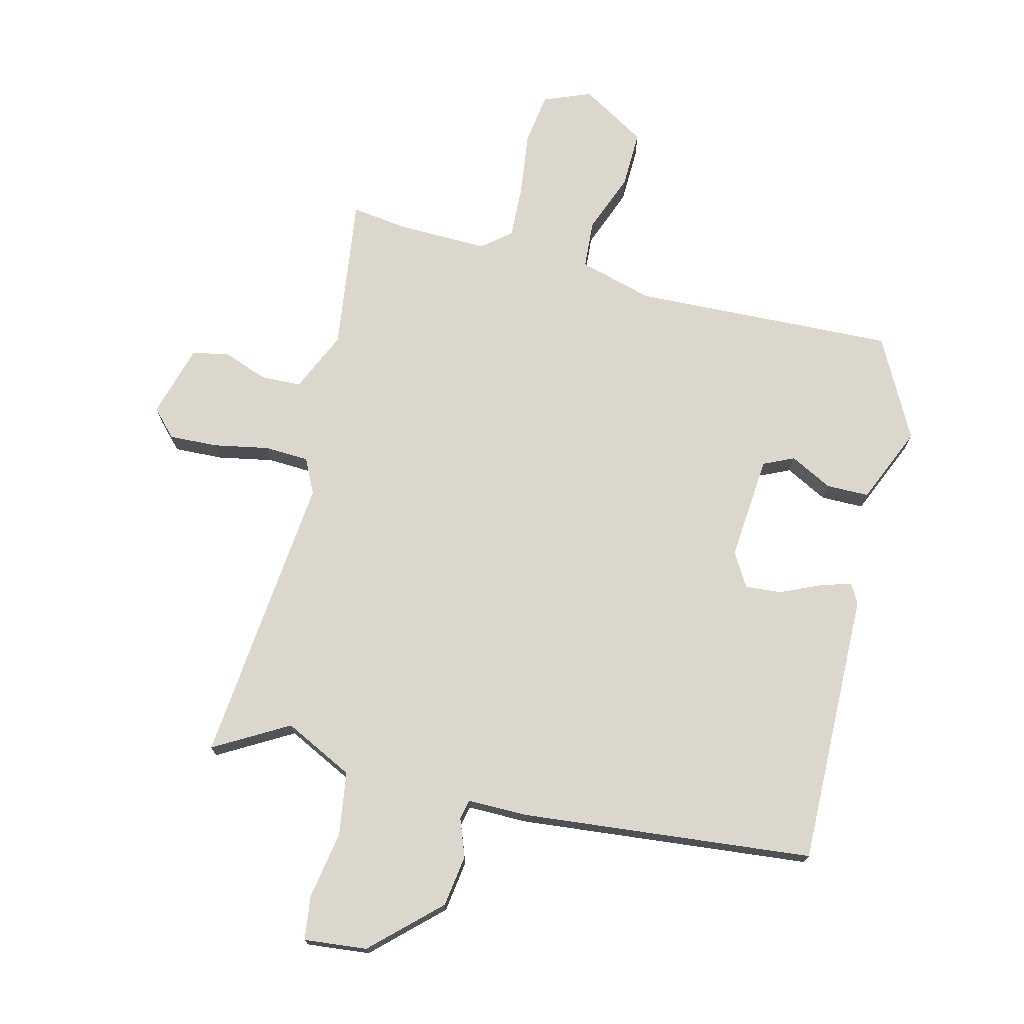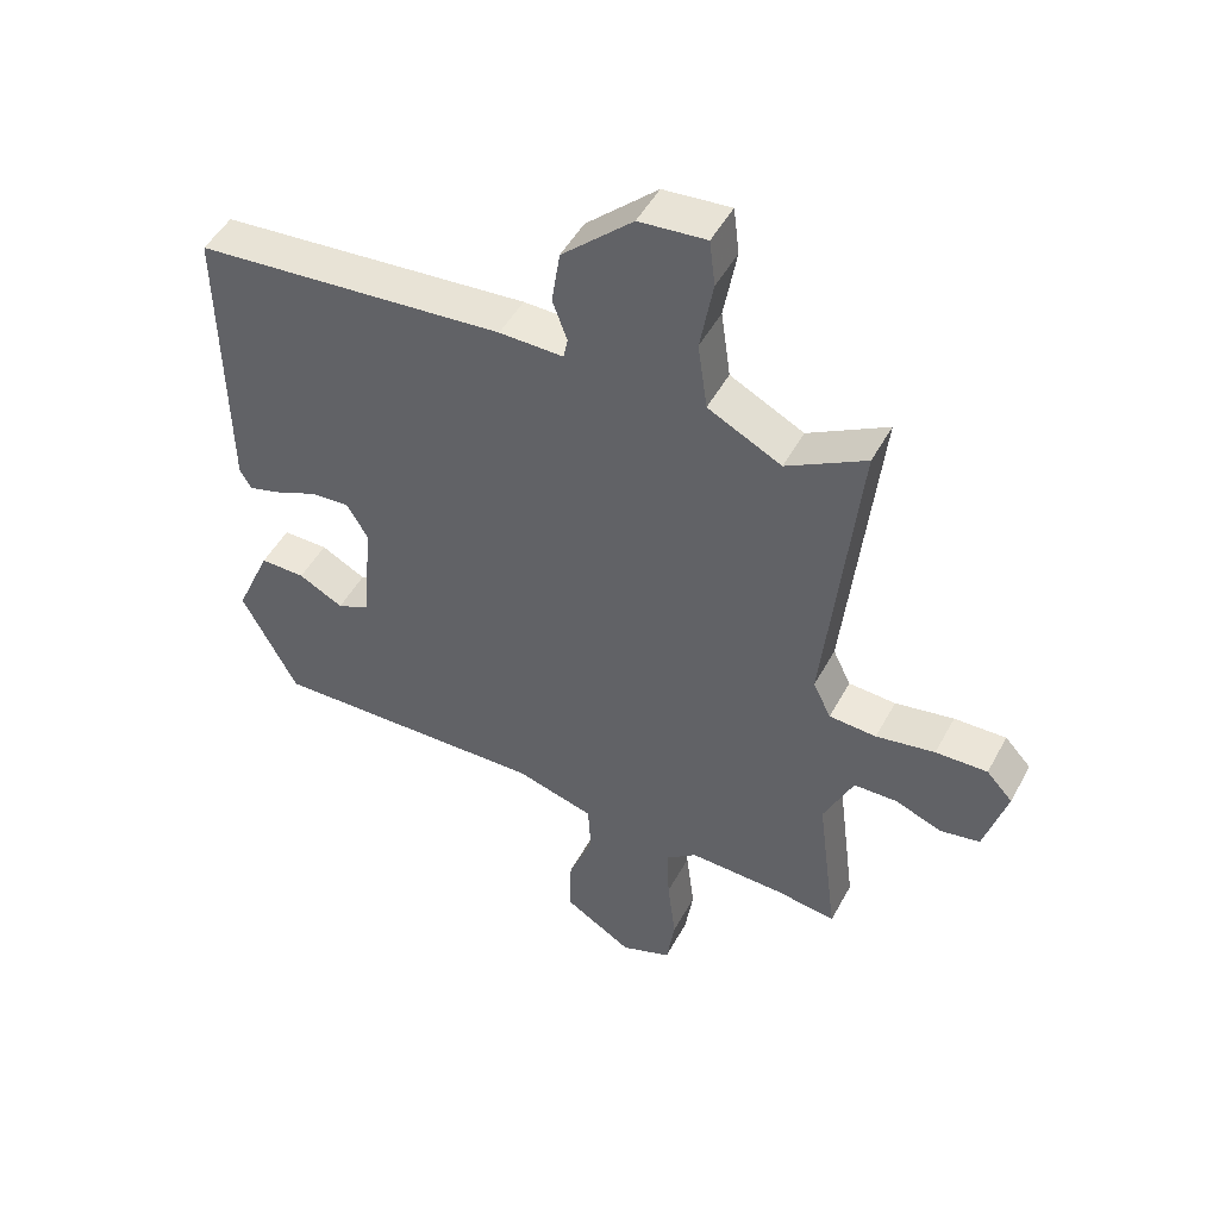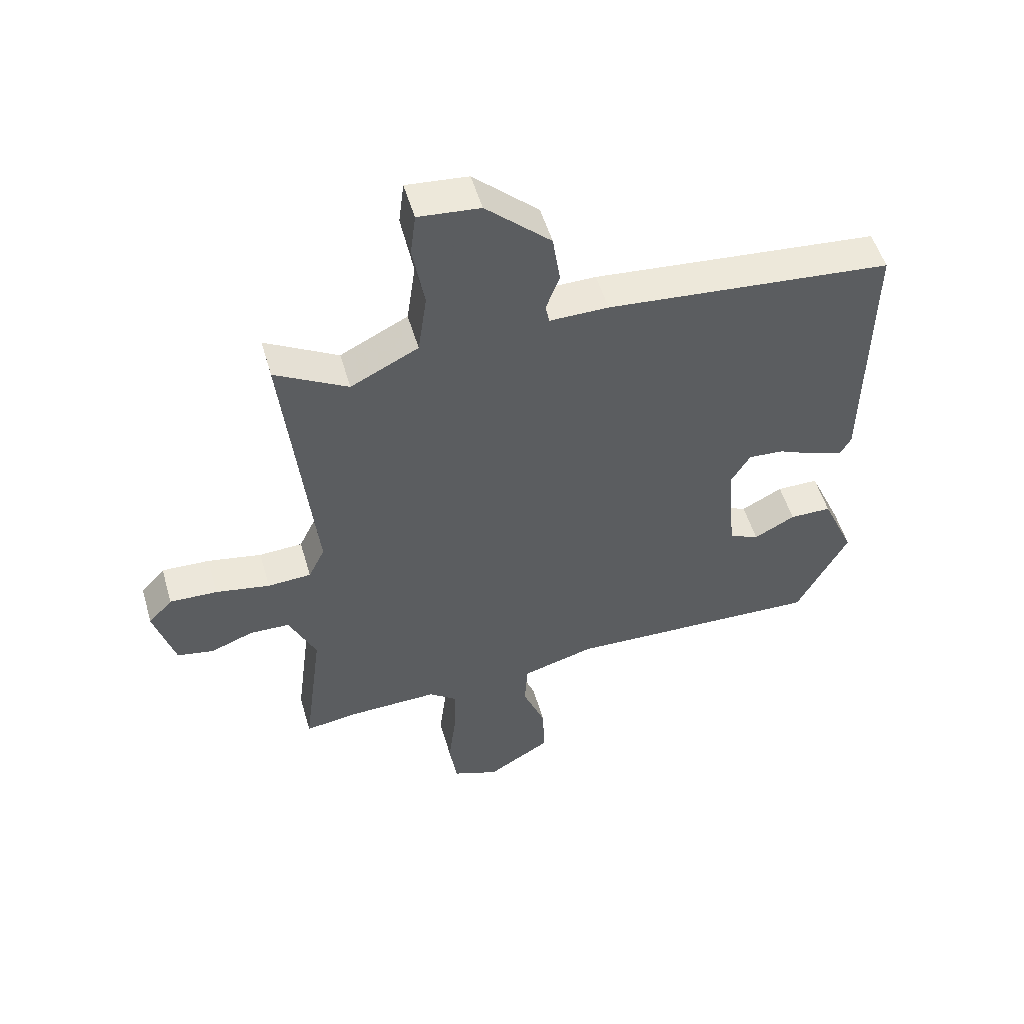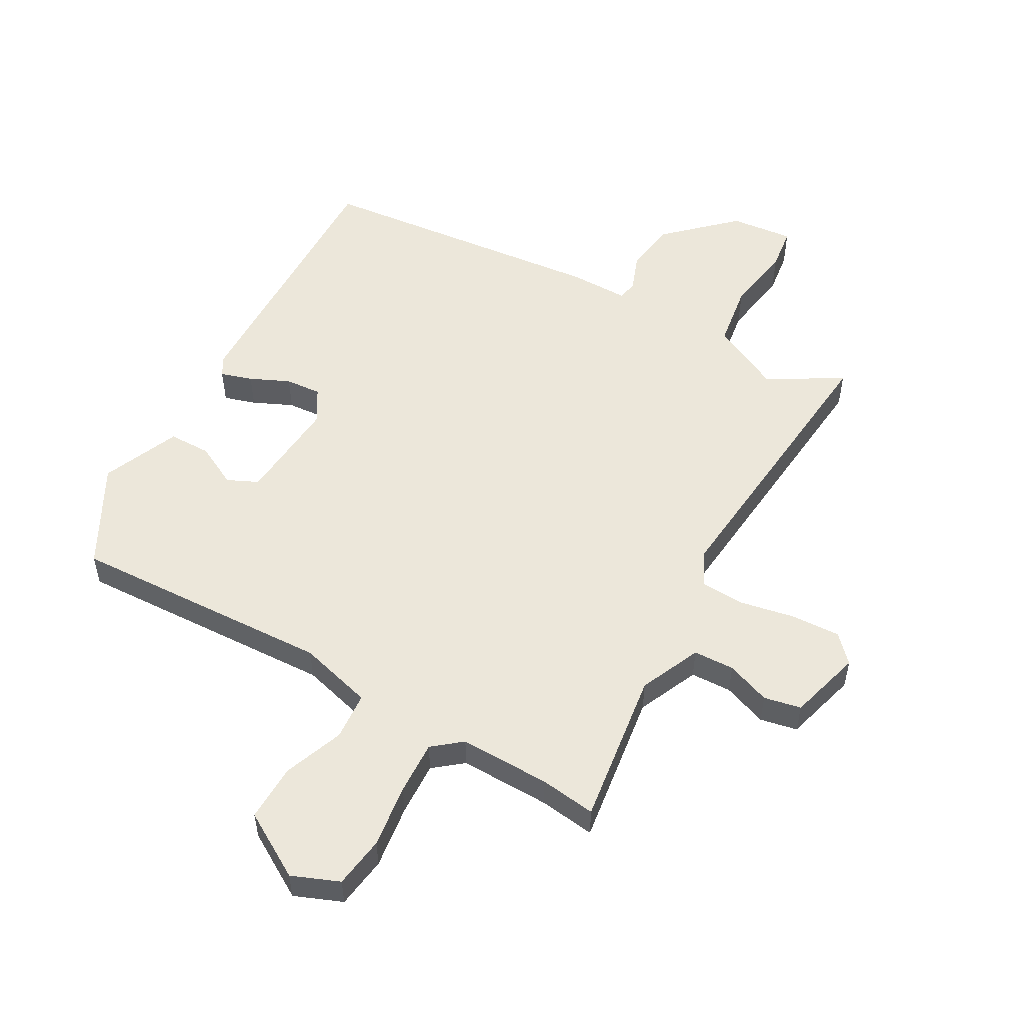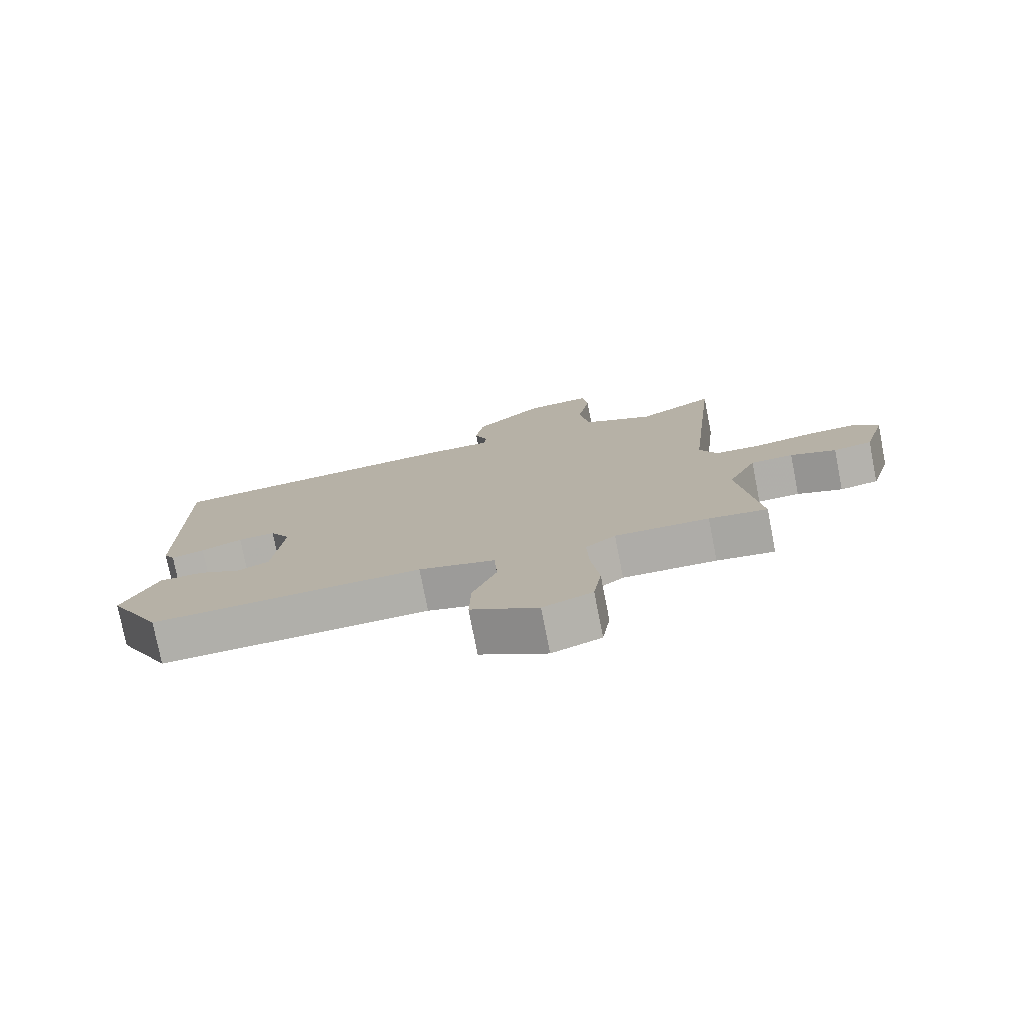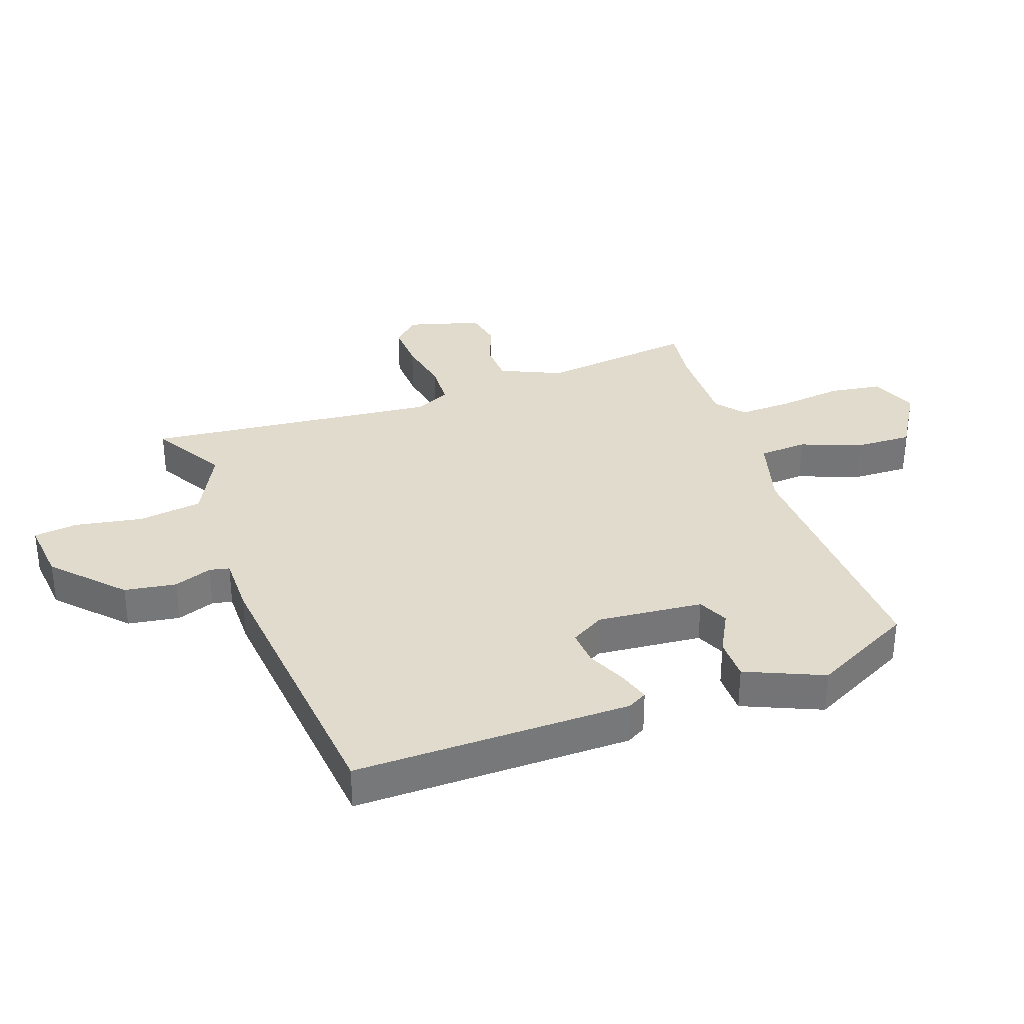
<metadata>
{"format":"obj","ext":"obj","renderer":"f3d","projection":"perspective","resolution":1024,"background":"white","views":[{"elev":73.1,"azim":13.6,"up":"+Y"},{"elev":49.0,"azim":-152.4,"up":"+Z"},{"elev":52.7,"azim":-16.2,"up":"+Z"},{"elev":53.3,"azim":-151.2,"up":"+Y"},{"elev":-77.4,"azim":-168.9,"up":"+Z"},{"elev":33.3,"azim":70.3,"up":"+Y"}]}
</metadata>
<code>
v -0.465 0.07 -0.495
v -0.558 0.07 -0.508
v -0.525 0.07 -0.25
v -0.571 0.07 -0.149
v -0.639 0.07 -0.147
v -0.712 0.07 -0.175
v -0.774 0.07 -0.163
v -0.809 0.07 -0.042
v -0.768 0.07 0.002
v -0.687 0.07 -0.001
v -0.595 0.07 -0.018
v -0.521 0.07 -0.014
v -0.493 0.07 0.044
v -0.544 0.07 0.532
v -0.42 0.07 0.462
v -0.305 0.07 0.52
v -0.29 0.07 0.626
v -0.31 0.07 0.739
v -0.301 0.07 0.812
v -0.196 0.07 0.802
v -0.085 0.07 0.699
v -0.072 0.07 0.613
v -0.095 0.07 0.55
v -0.088 0.07 0.517
v 0.012 0.07 0.518
v 0.499 0.07 0.473
v 0.494 0.07 0.015
v 0.476 0.07 -0.017
v 0.423 0.07 -0.001
v 0.357 0.07 0.028
v 0.297 0.07 0.032
v 0.264 0.07 -0.024
v 0.28 0.07 -0.199
v 0.331 0.07 -0.222
v 0.401 0.07 -0.185
v 0.472 0.07 -0.185
v 0.528 0.07 -0.313
v 0.441 0.07 -0.481
v 0.004 0.07 -0.466
v -0.119 0.07 -0.501
v -0.124 0.07 -0.581
v -0.085 0.07 -0.681
v -0.082 0.07 -0.776
v -0.19 0.07 -0.842
v -0.269 0.07 -0.811
v -0.282 0.07 -0.725
v -0.269 0.07 -0.619
v -0.266 0.07 -0.529
v -0.314 0.07 -0.491
v -0.465 0 -0.495
v -0.558 0 -0.508
v -0.525 0 -0.25
v -0.571 0 -0.149
v -0.639 0 -0.147
v -0.712 0 -0.175
v -0.774 0 -0.163
v -0.809 0 -0.042
v -0.768 0 0.002
v -0.687 0 -0.001
v -0.595 0 -0.018
v -0.521 0 -0.014
v -0.493 0 0.044
v -0.544 0 0.532
v -0.42 0 0.462
v -0.305 0 0.52
v -0.29 0 0.626
v -0.31 0 0.739
v -0.301 0 0.812
v -0.196 0 0.802
v -0.085 0 0.699
v -0.072 0 0.613
v -0.095 0 0.55
v -0.088 0 0.517
v 0.012 0 0.518
v 0.499 0 0.473
v 0.494 0 0.015
v 0.476 0 -0.017
v 0.423 0 -0.001
v 0.357 0 0.028
v 0.297 0 0.032
v 0.264 0 -0.024
v 0.28 0 -0.199
v 0.331 0 -0.222
v 0.401 0 -0.185
v 0.472 0 -0.185
v 0.528 0 -0.313
v 0.441 0 -0.481
v 0.004 0 -0.466
v -0.119 0 -0.501
v -0.124 0 -0.581
v -0.085 0 -0.681
v -0.082 0 -0.776
v -0.19 0 -0.842
v -0.269 0 -0.811
v -0.282 0 -0.725
v -0.269 0 -0.619
v -0.266 0 -0.529
v -0.314 0 -0.491
f 45 46 47
f 44 45 47
f 43 44 47
f 42 43 47
f 41 42 47
f 40 41 47 48
f 39 40 48 49
f 37 38 39
f 36 37 39
f 35 36 39
f 34 35 39
f 39 49 1
f 34 39 1
f 33 34 1
f 28 29 30
f 27 28 30
f 26 27 30
f 25 26 30
f 24 25 30
f 24 30 31
f 21 22 23
f 20 21 23
f 19 20 23
f 18 19 23
f 17 18 23
f 16 17 23 24
f 24 31 32
f 16 24 32
f 15 16 32
f 9 10 11
f 8 9 11
f 7 8 11
f 6 7 11
f 5 6 11
f 4 5 11 12
f 3 4 12 13
f 1 2 3
f 33 1 3 13
f 15 32 33
f 14 15 33
f 13 14 33
f 96 95 94
f 96 94 93
f 96 93 92
f 96 92 91
f 96 91 90
f 97 96 90 89
f 98 97 89 88
f 88 87 86
f 88 86 85
f 88 85 84
f 88 84 83
f 50 98 88
f 50 88 83
f 50 83 82
f 79 78 77
f 79 77 76
f 79 76 75
f 79 75 74
f 79 74 73
f 80 79 73
f 72 71 70
f 72 70 69
f 72 69 68
f 72 68 67
f 72 67 66
f 73 72 66 65
f 81 80 73
f 81 73 65
f 81 65 64
f 60 59 58
f 60 58 57
f 60 57 56
f 60 56 55
f 60 55 54
f 61 60 54 53
f 62 61 53 52
f 52 51 50
f 62 52 50 82
f 82 81 64
f 82 64 63
f 82 63 62
f 1 50 51 2
f 2 51 52 3
f 3 52 53 4
f 4 53 54 5
f 5 54 55 6
f 6 55 56 7
f 7 56 57 8
f 8 57 58 9
f 9 58 59 10
f 10 59 60 11
f 11 60 61 12
f 12 61 62 13
f 13 62 63 14
f 14 63 64 15
f 15 64 65 16
f 16 65 66 17
f 17 66 67 18
f 18 67 68 19
f 19 68 69 20
f 20 69 70 21
f 21 70 71 22
f 22 71 72 23
f 23 72 73 24
f 24 73 74 25
f 25 74 75 26
f 26 75 76 27
f 27 76 77 28
f 28 77 78 29
f 29 78 79 30
f 30 79 80 31
f 31 80 81 32
f 32 81 82 33
f 33 82 83 34
f 34 83 84 35
f 35 84 85 36
f 36 85 86 37
f 37 86 87 38
f 38 87 88 39
f 39 88 89 40
f 40 89 90 41
f 41 90 91 42
f 42 91 92 43
f 43 92 93 44
f 44 93 94 45
f 45 94 95 46
f 46 95 96 47
f 47 96 97 48
f 48 97 98 49
f 49 98 50 1

</code>
